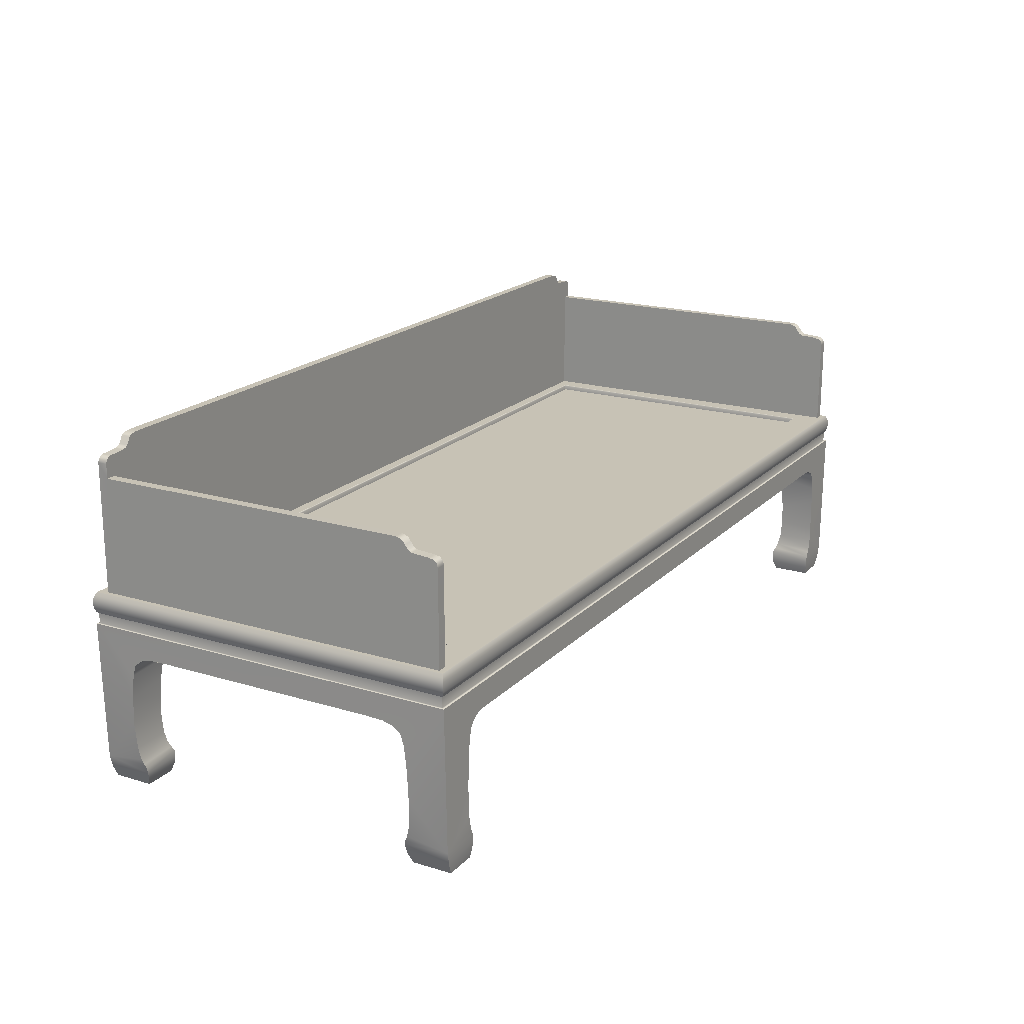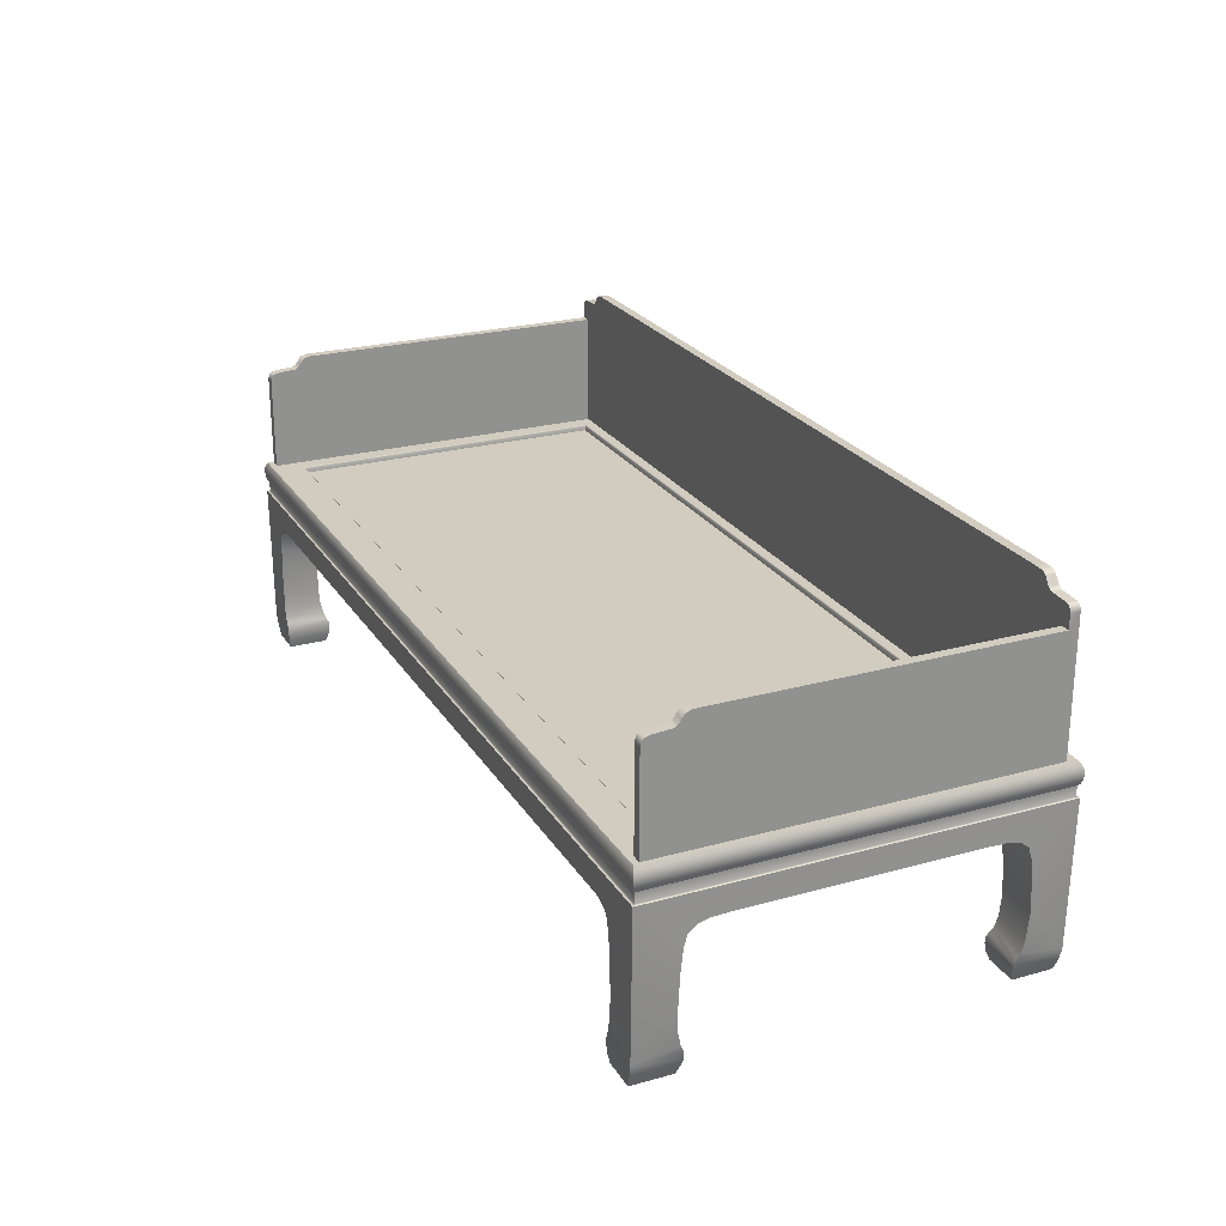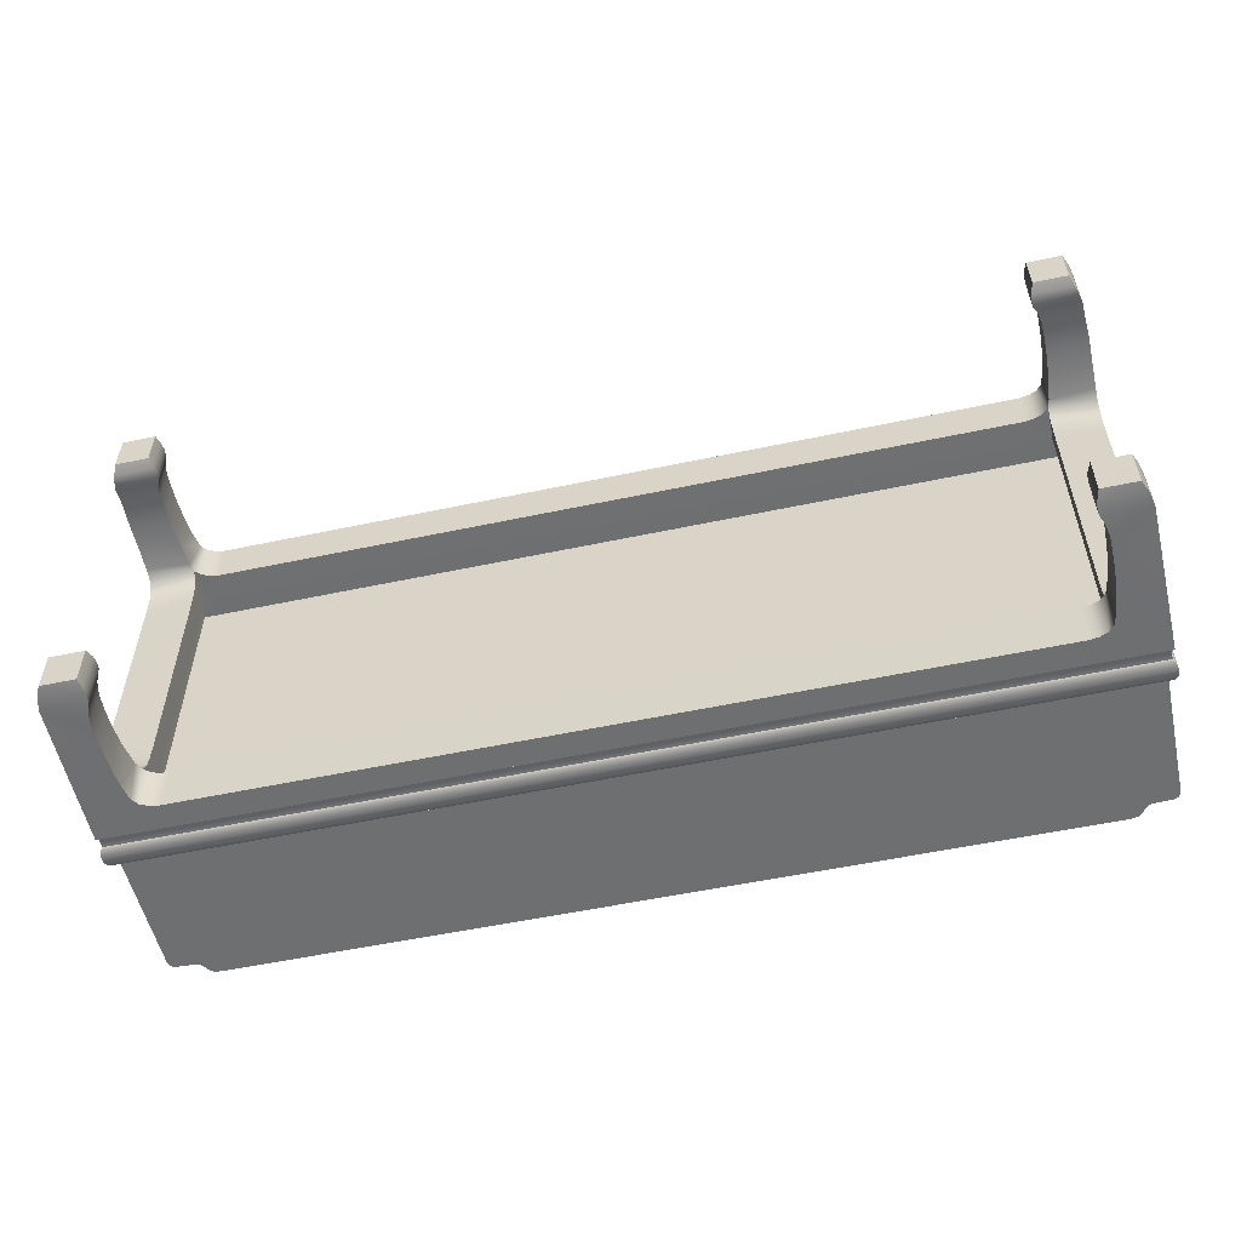
<metadata>
{"format":"obj","ext":"obj","renderer":"f3d","projection":"perspective","resolution":1024,"background":"white","views":[{"elev":19.0,"azim":-60.3,"up":"+Y"},{"elev":24.2,"azim":65.4,"up":"+Y"},{"elev":-54.6,"azim":12.7,"up":"+Z"}]}
</metadata>
<code>
o chinese_sofa
v -1.11 -0 0.477
v -1.123 0.02829 0.4805
v -1.13 0.05924 0.4817
v -1.139 0.4096 0.482
v -1.11 -0 0.379
v -1.119 0.02358 0.3705
v -1.128 0.05145 0.3687
v -1.132 0.07533 0.3781
v -1.134 0.1056 0.3853
v -1.139 0.1715 0.3884
v -1.139 0.2381 0.3852
v -1.139 0.2975 0.379
v -1.139 0.3256 0.3704
v -1.139 0.3403 0.3508
v -1.139 0.3474 0.3245
v -1.139 0.3489 0.2735
v -1.029 -0 0.379
v -1.023 0.02224 0.3709
v -1.022 0.05607 0.37
v -1.021 0.03895 0.369
v -1.124 0.03812 0.3687
v -1.13 0.06285 0.3723
v -1.027 0.06713 0.3749
v -1.033 0.0806 0.3795
v -1.038 0.108 0.385
v -1.04 0.1525 0.3883
v -1.04 0.2017 0.3869
v -1.037 0.2497 0.3844
v -1.031 0.303 0.3783
v -1.027 0.3224 0.3739
v -1.029 -0 0.4768
v -1.023 0.0212 0.4803
v -1.021 0.0396 0.4813
v -1.023 0.05836 0.4816
v -1.03 0.07172 0.4821
v -1.033 0.08421 0.4823
v -1.039 0.1107 0.4825
v -1.04 0.1471 0.4817
v -1.04 0.189 0.482
v -1.039 0.2359 0.482
v -1.035 0.2806 0.482
v -1.027 0.3208 0.482
v -1.014 0.336 0.482
v -0.9958 0.3446 0.482
v -0.9732 0.348 0.482
v -1.013 0.3359 0.3736
v -0.9958 0.3433 0.3741
v -0.9697 0.3475 0.3741
v -1.026 0.3354 0.3589
v -1.026 0.3446 0.3383
v -1.026 0.3481 0.3124
v -1.026 0.3495 0.2756
v -1.027 0.409 0.3739
v -1.056 0.4112 0.4003
v -1.11 -0 -0.477
v -1.123 0.02829 -0.4805
v -1.13 0.05924 -0.4817
v -1.139 0.4096 -0.482
v -1.11 -0 -0.379
v -1.119 0.02358 -0.3705
v -1.128 0.05145 -0.3687
v -1.132 0.07533 -0.3781
v -1.134 0.1056 -0.3853
v -1.139 0.1715 -0.3884
v -1.139 0.2381 -0.3852
v -1.139 0.2975 -0.379
v -1.139 0.3256 -0.3704
v -1.139 0.3403 -0.3508
v -1.139 0.3474 -0.3245
v -1.139 0.3489 -0.2735
v -1.029 -0 -0.379
v -1.023 0.02224 -0.3709
v -1.022 0.05607 -0.37
v -1.021 0.03895 -0.369
v -1.124 0.03812 -0.3687
v -1.13 0.06285 -0.3723
v -1.027 0.06713 -0.3749
v -1.033 0.0806 -0.3795
v -1.038 0.108 -0.385
v -1.04 0.1525 -0.3883
v -1.04 0.2017 -0.3869
v -1.037 0.2497 -0.3844
v -1.031 0.303 -0.3783
v -1.027 0.3224 -0.3739
v -1.029 -0 -0.4768
v -1.023 0.0212 -0.4803
v -1.021 0.0396 -0.4813
v -1.023 0.05836 -0.4816
v -1.03 0.07172 -0.4821
v -1.033 0.08421 -0.4823
v -1.039 0.1107 -0.4825
v -1.04 0.1471 -0.4817
v -1.04 0.189 -0.482
v -1.039 0.2359 -0.482
v -1.035 0.2806 -0.482
v -1.027 0.3208 -0.482
v -1.014 0.336 -0.482
v -0.9958 0.3446 -0.482
v -0.9732 0.348 -0.482
v -1.013 0.3359 -0.3736
v -0.9958 0.3433 -0.3741
v -0.9697 0.3475 -0.3741
v -1.026 0.3354 -0.3589
v -1.026 0.3446 -0.3383
v -1.026 0.3481 -0.3124
v -1.026 0.3495 -0.2756
v -1.027 0.409 -0.3739
v -1.056 0.4112 -0.4011
v 1.11 -0 0.477
v 1.123 0.02829 0.4805
v 1.13 0.05924 0.4817
v 1.139 0.4096 0.482
v 1.11 -0 0.379
v 1.119 0.02358 0.3705
v 1.128 0.05145 0.3687
v 1.132 0.07533 0.3781
v 1.134 0.1056 0.3853
v 1.139 0.1715 0.3884
v 1.139 0.2381 0.3852
v 1.139 0.2975 0.379
v 1.139 0.3256 0.3704
v 1.139 0.3403 0.3508
v 1.139 0.3474 0.3245
v 1.139 0.3489 0.2735
v 1.029 -0 0.379
v 1.023 0.02224 0.3709
v 1.022 0.05607 0.37
v 1.021 0.03895 0.369
v 1.124 0.03812 0.3687
v 1.13 0.06285 0.3723
v 1.027 0.06713 0.3749
v 1.033 0.0806 0.3795
v 1.038 0.108 0.385
v 1.04 0.1525 0.3883
v 1.04 0.2017 0.3869
v 1.037 0.2497 0.3844
v 1.031 0.303 0.3783
v 1.027 0.3224 0.3739
v 1.029 -0 0.4768
v 1.023 0.0212 0.4803
v 1.021 0.0396 0.4813
v 1.023 0.05836 0.4816
v 1.03 0.07172 0.4821
v 1.033 0.08421 0.4823
v 1.039 0.1107 0.4825
v 1.04 0.1471 0.4817
v 1.04 0.189 0.482
v 1.039 0.2359 0.482
v 1.035 0.2806 0.482
v 1.027 0.3208 0.482
v 1.014 0.336 0.482
v 0.9958 0.3446 0.482
v 0.9732 0.348 0.482
v 1.013 0.3359 0.3736
v 0.9958 0.3433 0.3741
v 0.9697 0.3475 0.3741
v 1.026 0.3354 0.3589
v 1.026 0.3446 0.3383
v 1.026 0.3481 0.3124
v 1.026 0.3495 0.2756
v 1.027 0.409 0.3739
v 1.056 0.4112 0.4003
v 1.132 0.4102 0.4752
v 1.11 -0 -0.477
v 1.123 0.02829 -0.4805
v 1.13 0.05924 -0.4817
v 1.11 -0 -0.379
v 1.119 0.02358 -0.3705
v 1.128 0.05145 -0.3687
v 1.132 0.07533 -0.3781
v 1.134 0.1056 -0.3853
v 1.139 0.1715 -0.3884
v 1.139 0.2381 -0.3852
v 1.139 0.2975 -0.379
v 1.139 0.3256 -0.3704
v 1.139 0.3403 -0.3508
v 1.139 0.3474 -0.3245
v 1.139 0.3489 -0.2735
v 1.029 -0 -0.379
v 1.023 0.02224 -0.3709
v 1.022 0.05607 -0.37
v 1.021 0.03895 -0.369
v 1.124 0.03812 -0.3687
v 1.13 0.06285 -0.3723
v 1.027 0.06713 -0.3749
v 1.033 0.0806 -0.3795
v 1.038 0.108 -0.385
v 1.04 0.1525 -0.3883
v 1.04 0.2017 -0.3869
v 1.037 0.2497 -0.3844
v 1.031 0.303 -0.3783
v 1.027 0.3224 -0.3739
v 1.029 -0 -0.4768
v 1.023 0.0212 -0.4803
v 1.021 0.0396 -0.4813
v 1.023 0.05836 -0.4816
v 1.03 0.07172 -0.4821
v 1.033 0.08421 -0.4823
v 1.039 0.1107 -0.4825
v 1.04 0.1471 -0.4817
v 1.04 0.189 -0.482
v 1.039 0.2359 -0.482
v 1.035 0.2806 -0.482
v 1.027 0.3208 -0.482
v 1.014 0.336 -0.482
v 0.9958 0.3446 -0.482
v 0.9732 0.348 -0.482
v 1.027 0.409 -0.3739
v 1.013 0.3359 -0.3736
v 0.9958 0.3433 -0.3741
v 0.9697 0.3475 -0.3741
v 1.139 0.4096 -0.482
v 1.026 0.3354 -0.3589
v 1.026 0.3446 -0.3383
v 1.026 0.3481 -0.3124
v 1.026 0.3495 -0.2756
v 1.056 0.4112 -0.4011
v 1.132 0.4102 -0.4766
v 1.133 0.4354 0.476
v 1.136 0.4389 0.4798
v 1.141 0.4498 0.4828
v 1.142 0.4614 0.4837
v 1.141 0.4729 0.4831
v 1.137 0.4821 0.481
v 1.132 0.4893 0.4771
v 1.133 0.4354 -0.4773
v 1.136 0.4389 -0.4812
v 1.141 0.4498 -0.4842
v 1.142 0.4614 -0.4851
v 1.141 0.4729 -0.4844
v 1.137 0.4821 -0.4812
v 1.133 0.4893 -0.4762
v -1.133 0.4102 0.4752
v -1.134 0.4354 0.476
v -1.137 0.4389 0.4798
v -1.142 0.4498 0.4828
v -1.143 0.4614 0.4837
v -1.142 0.4729 0.4831
v -1.138 0.4821 0.481
v -1.133 0.4893 0.4771
v -1.133 0.4102 -0.4766
v -1.134 0.4354 -0.4773
v -1.137 0.4389 -0.4812
v -1.142 0.4498 -0.4842
v -1.143 0.4614 -0.4851
v -1.142 0.4729 -0.4844
v -1.138 0.4821 -0.4812
v -1.134 0.4893 -0.4762
v 1.057 0.4893 0.4017
v 1.054 0.4869 0.3991
v 1.054 0.4759 0.3983
v 1.057 0.4893 -0.4023
v 1.054 0.4869 -0.3998
v 1.054 0.4759 -0.3989
v -1.057 0.4893 -0.4023
v -1.055 0.4869 -0.3998
v -1.054 0.4759 -0.3989
v -1.057 0.4893 0.4017
v -1.055 0.4869 0.3991
v -1.054 0.4759 0.3983
v -1.056 0.4751 0.4003
v -1.056 0.4751 -0.4011
v 1.056 0.4751 0.4003
v 1.056 0.4751 -0.4011
v 1.124 0.4886 0.4626
v 1.124 0.721 0.4626
v 1.124 0.7315 0.4598
v 1.124 0.7377 0.4532
v 1.124 0.7406 0.4405
v 1.124 0.7436 0.3974
v 1.124 0.7487 0.3893
v 1.124 0.7586 0.3819
v 1.124 0.7687 0.3745
v 1.124 0.7736 0.3595
v 1.101 0.721 0.4626
v 1.101 0.7315 0.4598
v 1.101 0.7377 0.4532
v 1.101 0.7406 0.4405
v 1.101 0.7436 0.3974
v 1.101 0.7487 0.3893
v 1.101 0.7586 0.3819
v 1.101 0.7687 0.3745
v 1.101 0.7736 0.3595
v 1.101 0.4886 0.4626
v 1.124 0.7736 -0.4289
v 1.101 0.7736 -0.4289
v 1.124 0.8087 -0.4289
v 1.122 0.8163 -0.4289
v 1.117 0.8223 -0.4289
v 1.109 0.8253 -0.4289
v 1.064 0.8277 -0.4289
v 1.056 0.8298 -0.4289
v 1.049 0.8349 -0.4289
v 1.038 0.8526 -0.4289
v 1.032 0.8567 -0.4289
v 1.02 0.8595 -0.4289
v 1.001 0.86 -0.4289
v 1.124 0.8087 -0.4525
v 1.122 0.8163 -0.4525
v 1.117 0.8223 -0.4525
v 1.109 0.8253 -0.4525
v 1.064 0.8277 -0.4525
v 1.056 0.8298 -0.4525
v 1.049 0.8349 -0.4525
v 1.038 0.8526 -0.4525
v 1.032 0.8567 -0.4525
v 1.02 0.8595 -0.4525
v 1.001 0.86 -0.4525
v 1.124 0.4886 -0.4525
v 1.101 0.4886 -0.4289
v -1.123 0.4886 0.4626
v -1.123 0.721 0.4626
v -1.123 0.7315 0.4598
v -1.123 0.7377 0.4532
v -1.123 0.7406 0.4405
v -1.123 0.7436 0.3974
v -1.123 0.7487 0.3893
v -1.123 0.7586 0.3819
v -1.123 0.7687 0.3745
v -1.123 0.7736 0.3595
v -1.1 0.721 0.4626
v -1.1 0.7315 0.4598
v -1.1 0.7377 0.4532
v -1.1 0.7406 0.4405
v -1.1 0.7436 0.3974
v -1.1 0.7487 0.3893
v -1.1 0.7586 0.3819
v -1.1 0.7687 0.3745
v -1.1 0.7736 0.3595
v -1.1 0.4886 0.4626
v -1.123 0.7736 -0.4289
v -1.1 0.7736 -0.4289
v -1.123 0.8087 -0.4289
v -1.121 0.8163 -0.4289
v -1.116 0.8223 -0.4289
v -1.107 0.8253 -0.4289
v -1.064 0.8277 -0.4289
v -1.056 0.8298 -0.4289
v -1.049 0.8349 -0.4289
v -1.038 0.8526 -0.4289
v -1.032 0.8567 -0.4289
v -1.019 0.8595 -0.4289
v -1.001 0.86 -0.4289
v -1.123 0.8087 -0.4525
v -1.121 0.8163 -0.4525
v -1.116 0.8223 -0.4525
v -1.107 0.8253 -0.4525
v -1.064 0.8277 -0.4525
v -1.056 0.8298 -0.4525
v -1.049 0.8349 -0.4525
v -1.038 0.8526 -0.4525
v -1.032 0.8567 -0.4525
v -1.019 0.8595 -0.4525
v -1.001 0.86 -0.4525
v -1.123 0.4886 -0.4525
v -1.1 0.4886 -0.4289
v 1.001 0.4886 -0.4525
v -1.001 0.4886 -0.4525
v -1.1 0.4886 0.3595
v 1.124 0.4886 0.3595
v -1.123 0.4886 0.3595
v 1.101 0.4886 0.3595
f 164 167 179 193
f 247 246 238 239
f 2 21 6
f 75 61 57 56
f 7 3 22
f 22 3 8
f 8 3 9
f 3 10 9
f 64 65 58 57
f 11 4 12
f 12 4 13
f 13 4 14
f 113 125 126 114
f 114 126 128 129
f 183 169 181 182
f 63 79 80 64
f 24 22 8
f 39 38 26 27
f 188 187 171 172
f 221 220 227 228
f 136 137 120 119
f 137 138 121 120
f 84 103 68 67
f 103 104 69 68
f 178 215 214 177
f 52 51 16
f 165 168 167 164
f 72 86 87 74
f 181 196 195 182
f 23 34 19
f 78 77 88 89
f 79 78 90 91
f 80 79 91 92
f 201 200 188 189
f 135 147 148 136
f 20 18 6 21
f 42 29 30
f 256 259 260 257
f 101 100 97 98
f 241 242 226 218
f 87 86 55 56
f 111 142 141 110
f 35 3 34
f 36 3 35
f 37 3 36
f 38 3 37
f 52 106 107 53
f 41 4 40
f 42 4 41
f 43 4 42
f 44 4 43
f 45 4 44
f 124 160 216 178
f 52 53 51
f 51 53 50
f 50 53 49
f 53 30 49
f 53 46 30
f 46 53 47
f 48 47 53
f 14 4 15
f 15 4 16
f 16 70 106 52
f 113 114 110 109
f 129 115 111 110
f 61 76 57
f 76 62 57
f 62 63 57
f 118 119 112 111
f 65 66 58
f 66 67 58
f 67 68 58
f 104 105 70 69
f 182 180 168 183
f 21 7 19 20
f 131 132 130 115
f 76 78 62
f 25 24 8 9
f 26 25 9 10
f 135 136 119 118
f 191 190 173 174
f 30 29 12 13
f 213 192 175 176
f 214 213 176 177
f 16 51 50 15
f 106 70 105
f 160 161 208 216
f 194 193 179 180
f 2 3 7 21
f 19 34 33 20
f 192 191 174 175
f 78 89 90
f 133 132 144 145
f 134 133 145 146
f 33 34 3 2
f 40 39 27 28
f 42 41 28 29
f 83 96 84
f 43 42 30 46
f 155 154 151 152
f 45 44 47 48
f 141 140 109 110
f 195 196 166 165
f 89 88 57
f 90 89 57
f 91 90 57
f 92 91 57
f 39 40 4 3
f 95 94 58
f 96 95 58
f 97 96 58
f 98 97 58
f 99 98 58
f 58 16 4
f 161 156 48 53
f 106 105 107
f 105 104 107
f 104 103 107
f 107 103 84
f 107 84 100
f 100 101 107
f 102 107 101
f 68 69 58
f 69 70 58
f 3 4 11 10
f 1 5 17 31
f 2 6 5 1
f 165 166 169 183
f 115 130 111
f 130 116 111
f 116 117 111
f 166 212 173 172
f 119 120 112
f 120 121 112
f 121 122 112
f 180 179 167 168
f 60 72 74 75
f 132 131 142 143
f 24 23 7 22
f 130 132 116
f 62 78 79 63
f 73 61 75 74
f 28 27 10 11
f 82 83 66 65
f 202 201 189 190
f 49 30 13 14
f 204 203 190 191
f 32 33 2 1
f 160 124 159
f 32 31 17 18
f 195 194 180 182
f 253 256 257 254
f 197 196 185 186
f 132 143 144
f 187 199 198 186
f 188 200 199 187
f 80 92 93 81
f 50 49 14 15
f 95 96 83 82
f 137 150 138
f 97 100 84 96
f 205 209 210 206
f 207 206 210 211
f 194 195 165 164
f 57 88 87 56
f 143 142 111
f 144 143 111
f 145 144 111
f 146 145 111
f 58 94 93 57
f 149 148 112
f 150 149 112
f 151 150 112
f 152 151 112
f 153 152 112
f 153 156 155 152
f 160 159 161
f 159 158 161
f 158 157 161
f 161 157 138
f 161 138 154
f 154 155 161
f 156 161 155
f 122 123 112
f 123 124 112
f 55 85 71 59
f 59 60 56 55
f 165 183 168
f 238 237 222 223
f 169 166 184
f 184 166 170
f 170 166 171
f 166 172 171
f 201 202 212 166
f 173 212 174
f 174 212 175
f 175 212 176
f 59 71 72 60
f 190 189 172 173
f 127 115 129 128
f 77 78 76 61
f 186 184 170
f 116 132 133 117
f 117 133 134 118
f 81 82 65 64
f 186 185 169 184
f 83 84 67 66
f 221 228 229 222
f 157 158 123 122
f 158 159 124 123
f 216 215 178
f 125 139 140 126
f 33 32 18 20
f 127 128 141 142
f 185 196 181
f 35 34 23 24
f 237 236 221 222
f 222 229 230 223
f 134 146 147 135
f 81 93 94 82
f 149 150 137 136
f 204 191 192
f 151 154 138 150
f 242 241 233 234
f 99 102 101 98
f 228 227 243 244
f 25 37 36 24
f 197 166 196
f 198 166 197
f 199 166 198
f 200 166 199
f 112 148 147 111
f 203 212 202
f 204 212 203
f 205 212 204
f 206 212 205
f 207 212 206
f 124 212 112
f 107 108 54 53
f 216 208 215
f 215 208 214
f 214 208 213
f 208 192 213
f 208 209 192
f 209 208 210
f 211 210 208
f 176 212 177
f 177 212 178
f 258 255 248 240
f 234 233 163 219
f 233 241 58 4
f 212 99 58
f 26 38 37 25
f 163 112 212 218
f 249 252 253 250
f 242 243 227 226
f 153 45 48 156
f 163 233 4 112
f 236 244 243 235
f 245 244 236 237
f 246 245 237 238
f 18 17 5 6
f 248 247 239 240
f 232 252 249 225
f 187 186 170 171
f 236 235 220 221
f 255 252 232 248
f 239 238 223 224
f 29 28 11 12
f 224 231 232 225
f 235 234 219 220
f 245 246 230 229
f 246 247 231 230
f 162 217 208 161
f 247 248 232 231
f 244 245 229 228
f 163 218 226 219
f 219 226 227 220
f 71 85 86 72
f 126 140 141 128
f 73 74 87 88
f 223 230 231 224
f 240 239 224 225
f 208 217 108 107
f 112 45 153
f 207 211 102 99
f 102 211 208 107
f 218 212 58 241
f 43 46 47 44
f 161 53 54 162
f 225 249 258 240
f 252 255 256 253
f 251 250 253 254
f 259 258 249 250
f 260 259 250 251
f 255 258 259 256
f 138 157 122 121
f 243 242 234 235
f 205 204 192 209
f 263 261 262 264
f 54 261 263 162
f 217 264 262 108
f 162 263 264 217
f 109 139 125 113
f 294 305 306 295
f 297 296 307 308
f 308 354 343 297
f 274 360 309 285
f 275 284 265 266
f 285 298 287
f 276 275 266 267
f 318 327 328 319
f 293 304 305 294
f 277 276 267 268
f 278 277 268 269
f 281 280 271 272
f 282 281 272 273
f 283 282 273 274
f 286 283 274 285
f 291 302 303 292
f 292 303 304 293
f 302 291 290 301
f 311 330 321 312
f 312 321 322 313
f 313 322 323 314
f 314 323 324 315
f 315 324 325 316
f 316 325 326 317
f 317 326 327 318
f 319 328 329 320
f 320 329 332 331
f 295 306 307 296
f 287 298 299 288
f 289 288 299 300
f 362 284 275
f 361 311 312
f 359 356 332 329
f 310 362 283 286
f 355 361 320 331
f 355 331 344
f 331 333 344
f 301 290 289 300
f 345 344 333 334
f 346 345 334 335
f 347 346 335 336
f 348 347 336 337
f 349 348 337 338
f 350 349 338 339
f 351 350 339 340
f 352 351 340 341
f 353 352 341 342
f 353 342 343 354
f 333 331 332
f 287 286 285
f 279 278 269 270
f 23 19 7
f 27 26 10
f 24 36 35
f 41 40 28
f 1 31 32
f 3 38 39
f 56 60 75
f 57 63 64
f 61 73 77
f 64 80 81
f 77 73 88
f 82 94 95
f 86 85 55
f 93 92 57
f 58 70 16
f 110 114 129
f 111 117 118
f 115 127 131
f 118 134 135
f 131 127 142
f 136 148 149
f 140 139 109
f 147 146 111
f 185 181 169
f 189 188 172
f 186 198 197
f 203 202 190
f 164 193 194
f 166 200 201
f 124 178 212
f 212 207 99
f 112 4 45
f 285 309 298
f 332 336 335
f 257 260 251 254
f 280 279 270 271
f 348 349 358
f 347 348 358
f 309 357 298
f 344 358 355
f 308 307 357
f 307 306 357
f 306 305 357
f 305 304 357
f 304 303 357
f 303 302 357
f 302 301 357
f 301 300 357
f 300 299 357
f 299 298 357
f 357 358 354 308
f 349 350 358
f 350 351 358
f 351 352 358
f 352 353 358
f 353 354 358
f 344 345 358
f 345 346 358
f 346 347 358
f 286 287 288
f 291 286 290
f 332 337 336
f 333 332 334
f 334 332 335
f 290 286 289
f 289 286 288
f 291 310 286
f 356 337 332
f 297 343 356 310
f 296 297 310
f 343 342 356
f 342 341 356
f 341 340 356
f 340 339 356
f 339 338 356
f 338 337 356
f 291 292 310
f 292 293 310
f 293 294 310
f 294 295 310
f 295 296 310
f 330 359 321
f 268 267 360
f 360 266 265
f 329 328 359
f 328 327 359
f 327 326 359
f 326 325 359
f 325 324 359
f 324 323 359
f 323 322 359
f 322 321 359
f 312 313 361
f 313 314 361
f 314 315 361
f 315 316 361
f 316 317 361
f 317 318 361
f 318 319 361
f 319 320 361
f 267 266 360
f 274 273 360
f 273 272 360
f 272 271 360
f 271 270 360
f 270 269 360
f 269 268 360
f 275 276 362
f 276 277 362
f 277 278 362
f 278 279 362
f 279 280 362
f 280 281 362
f 281 282 362
f 282 283 362
f 108 262 261 54

</code>
